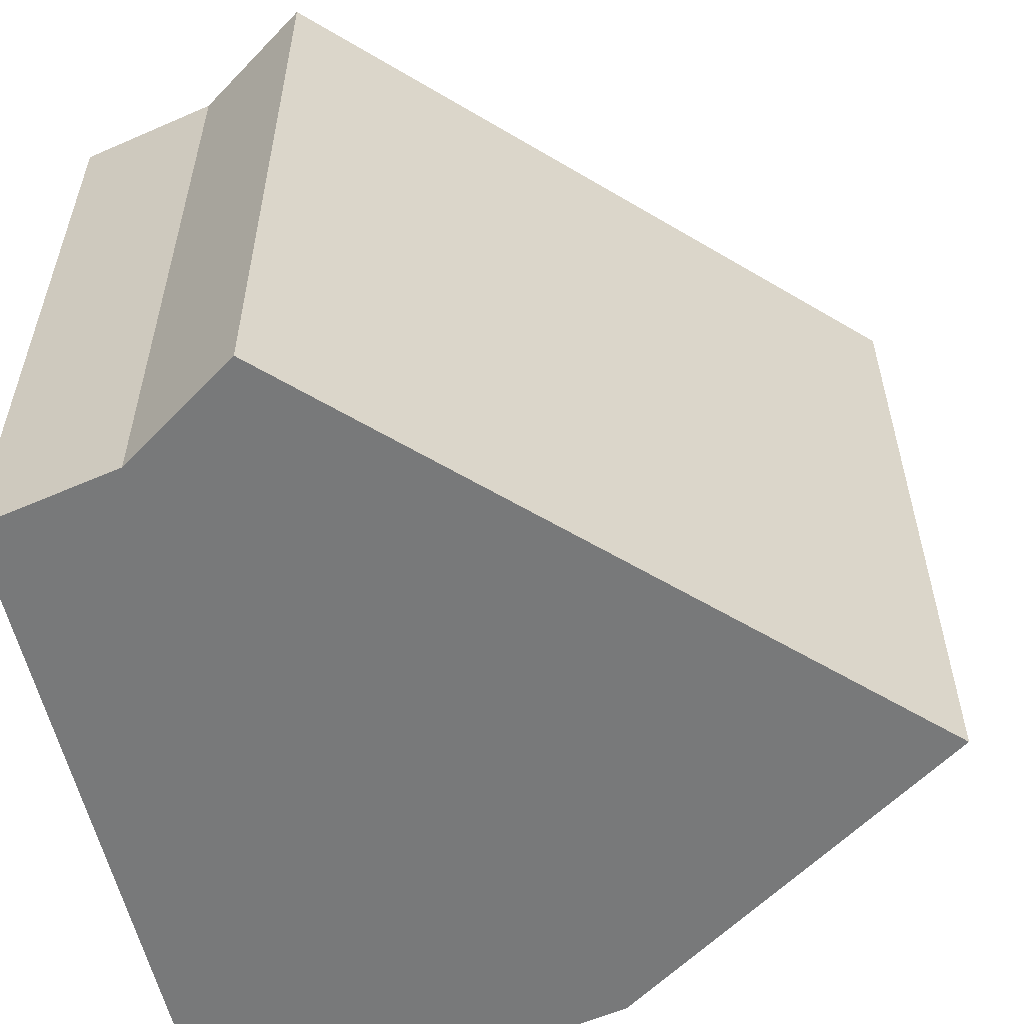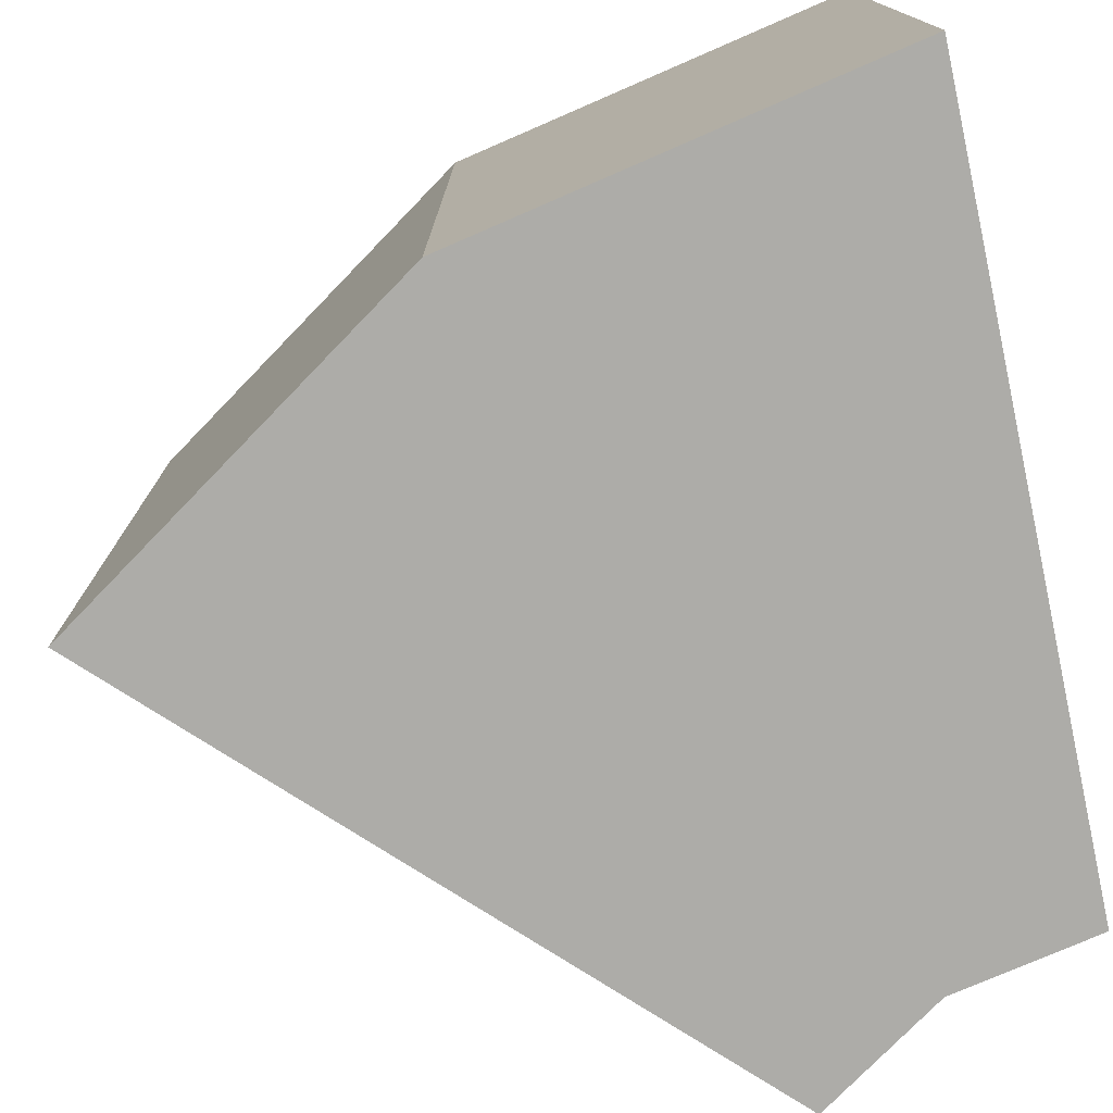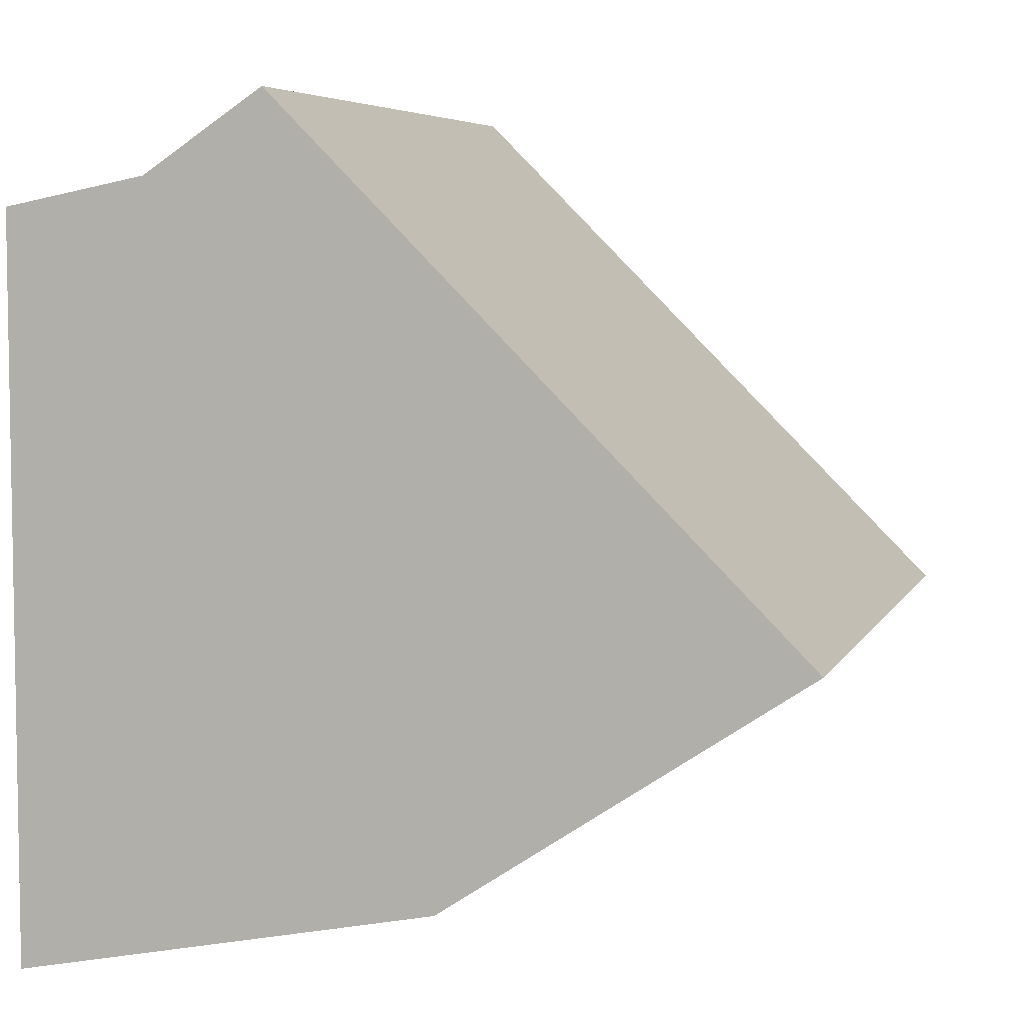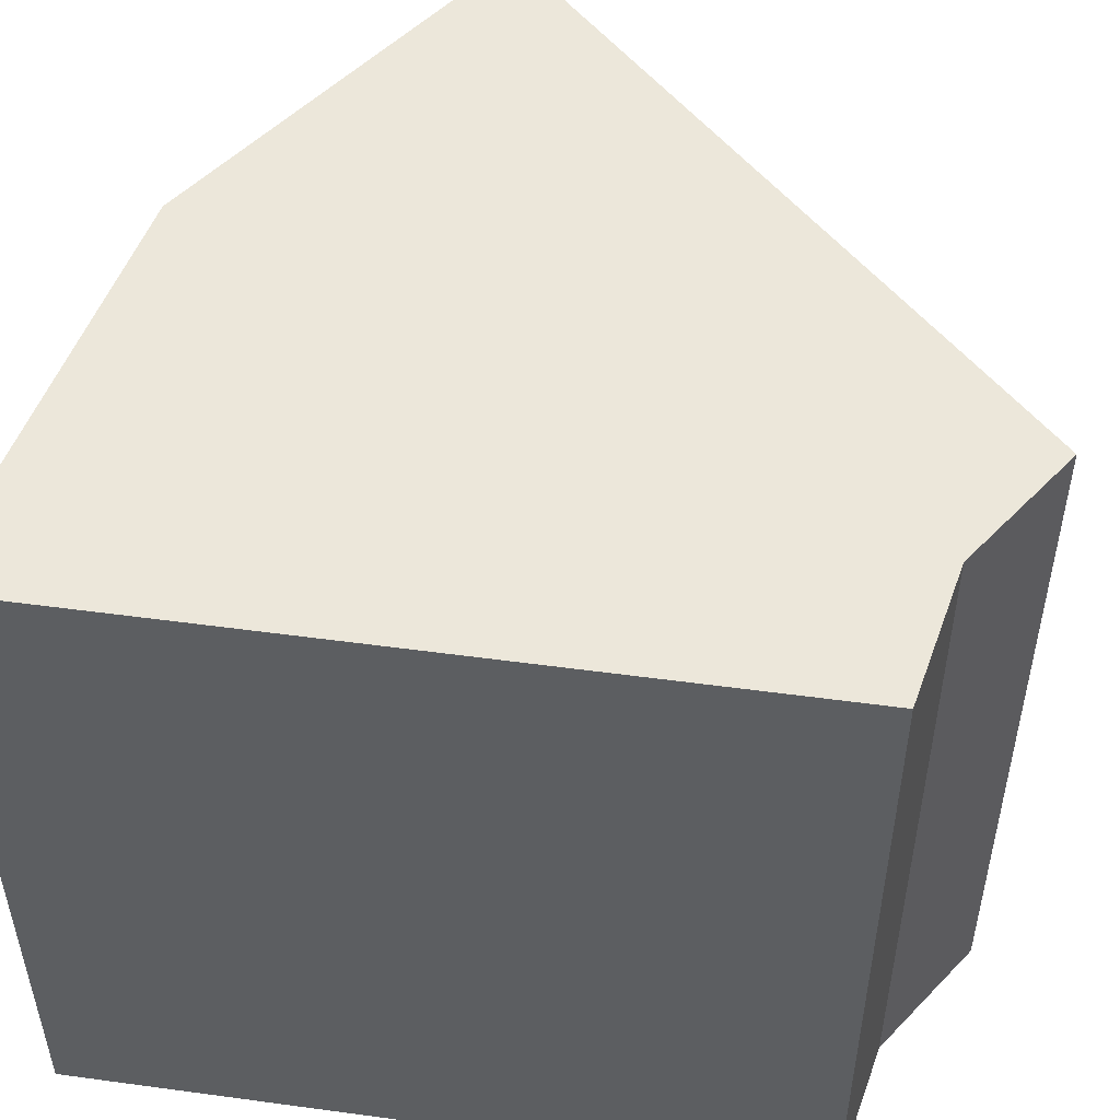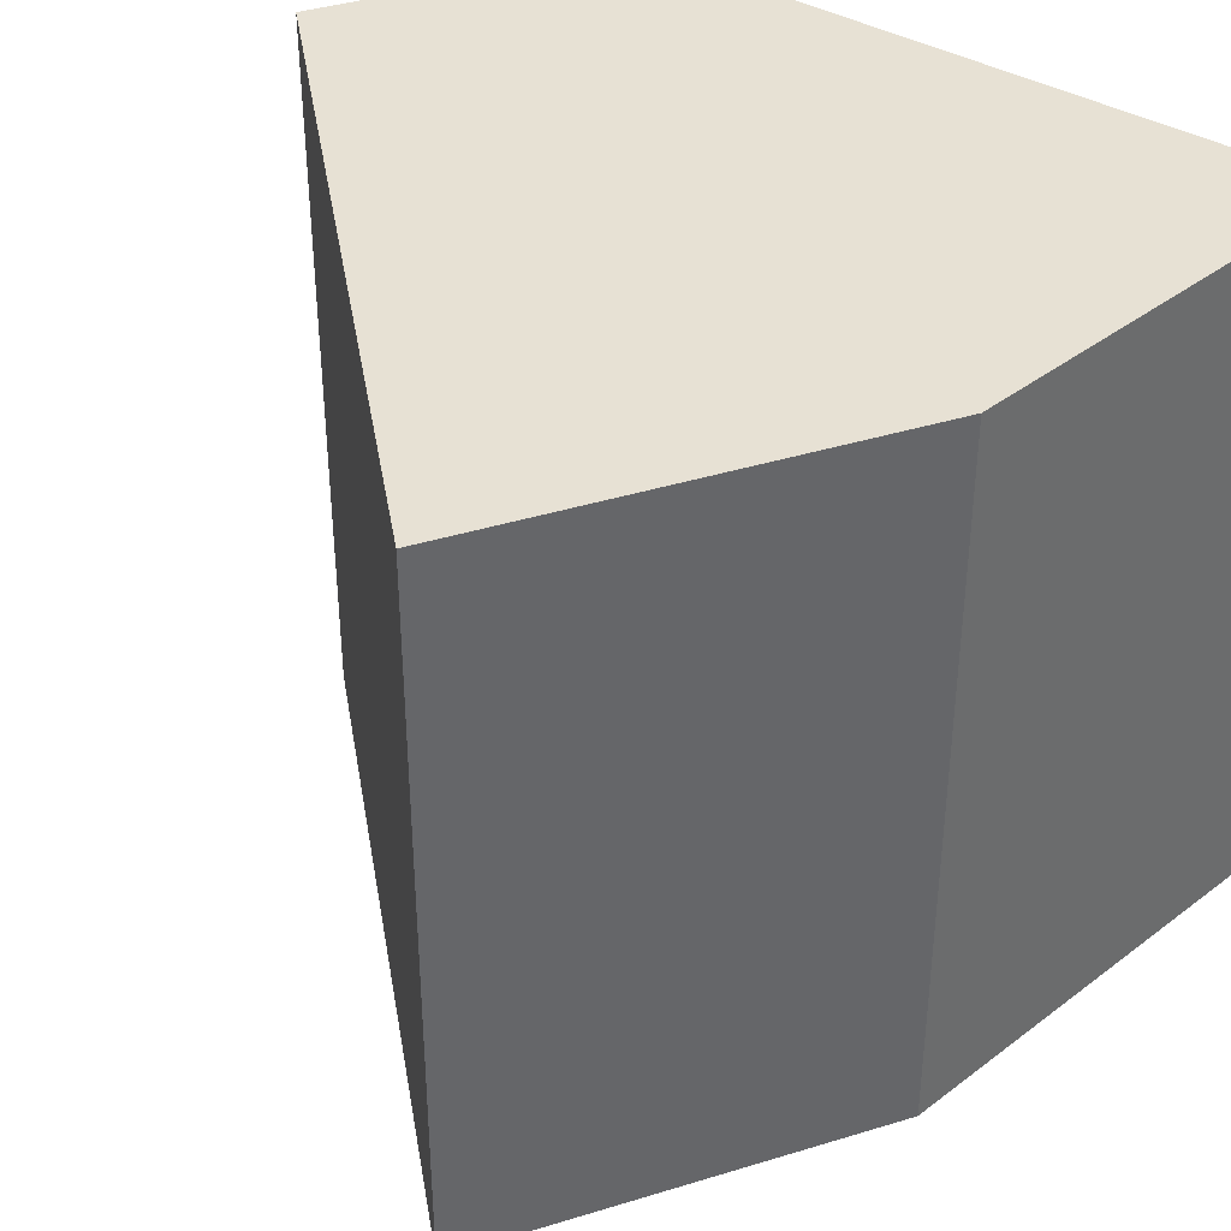
<metadata>
{"format":"obj","ext":"obj","renderer":"f3d","projection":"perspective","resolution":1024,"background":"white","views":[{"elev":-57.7,"azim":13.2,"up":"+Y"},{"elev":-76.6,"azim":-167.8,"up":"+Y"},{"elev":5.8,"azim":16.2,"up":"+Z"},{"elev":51.3,"azim":-81.6,"up":"+Y"},{"elev":39.6,"azim":125.4,"up":"+Y"}]}
</metadata>
<code>
o Cylinder.001
v -1.06 -1 -1.5
v -1.06 1 -1.5
v 0.08791 1 -1.272
v 0.08791 -1 -1.272
v -1.06 1 0.5004
v -0.6776 1 0.5765
v 1.061 1 -0.6213
v 1.061 -1 -0.6213
v -1.06 -1 0.5004
v -0.6776 -1 0.5765
v -0.3533 1 0.7932
v -0.3533 -1 0.7932
v -0.7 1 1.5
f 1 2 3 4
f 5 6 3 2
f 4 3 7 8
f 9 10 6 5
f 6 11 7 3
f 11 6 10 12
f 1 9 5 2
f 7 11 12 8
f 10 4 8 12
f 9 1 4 10

</code>
